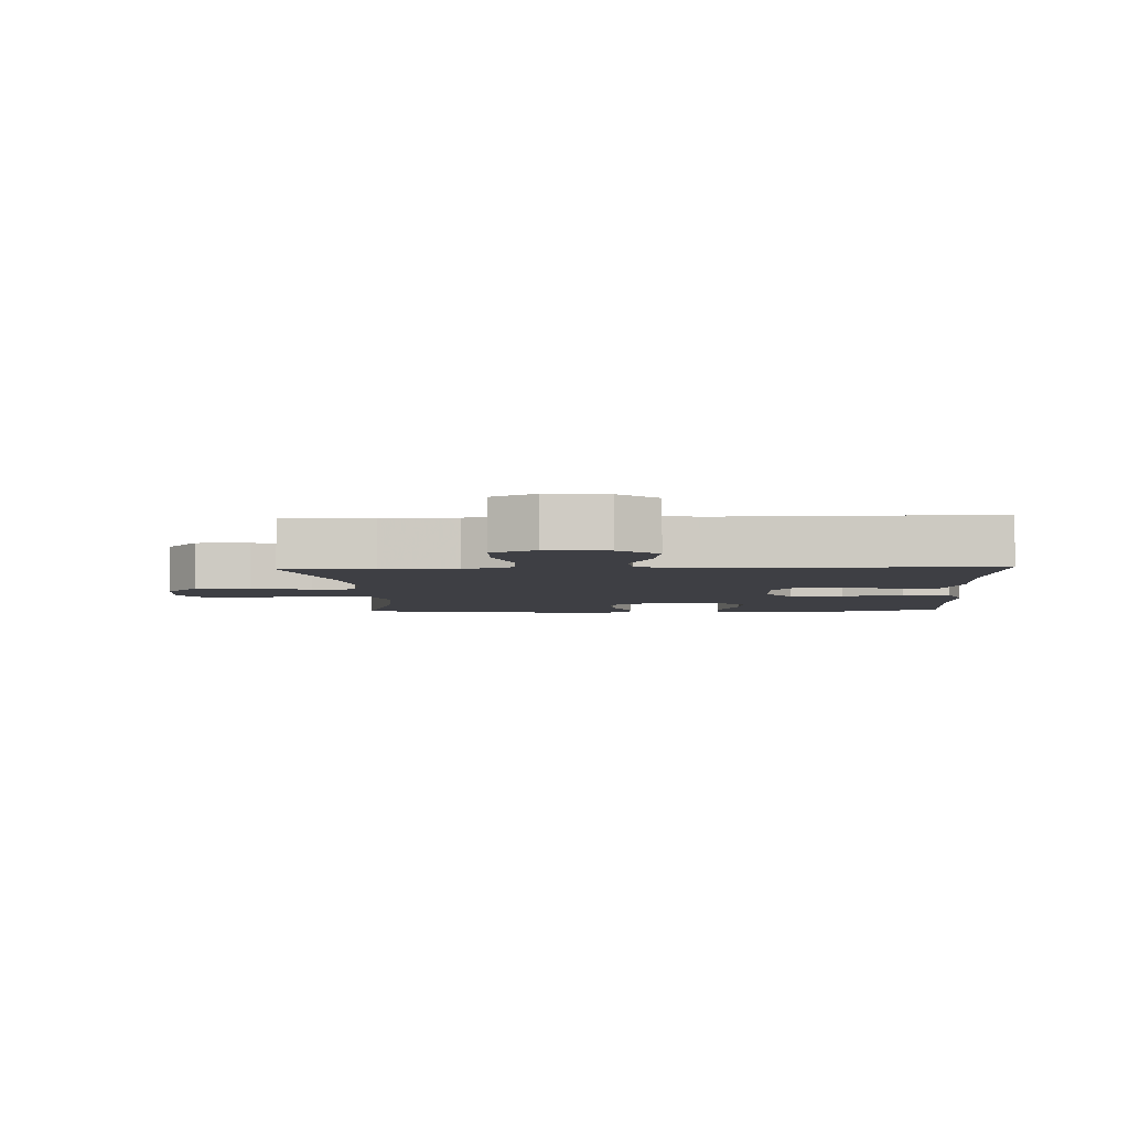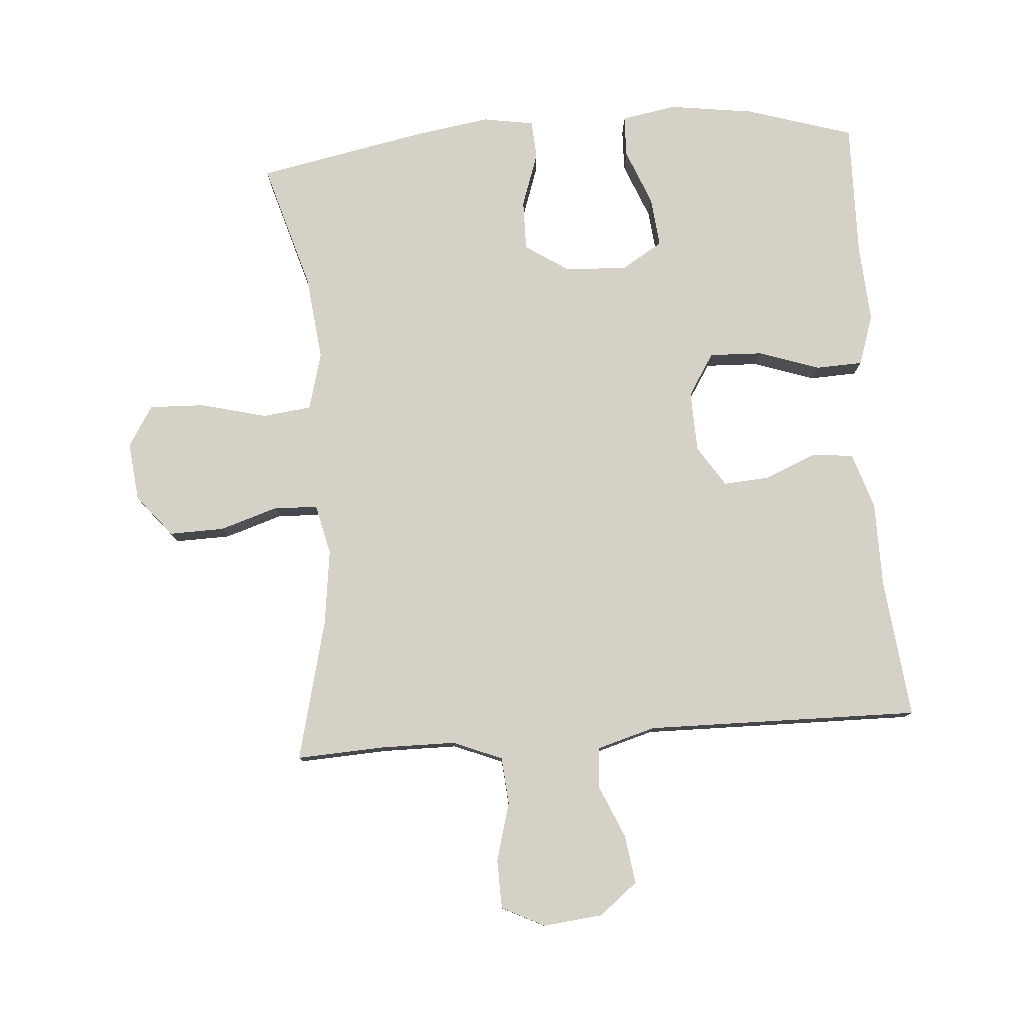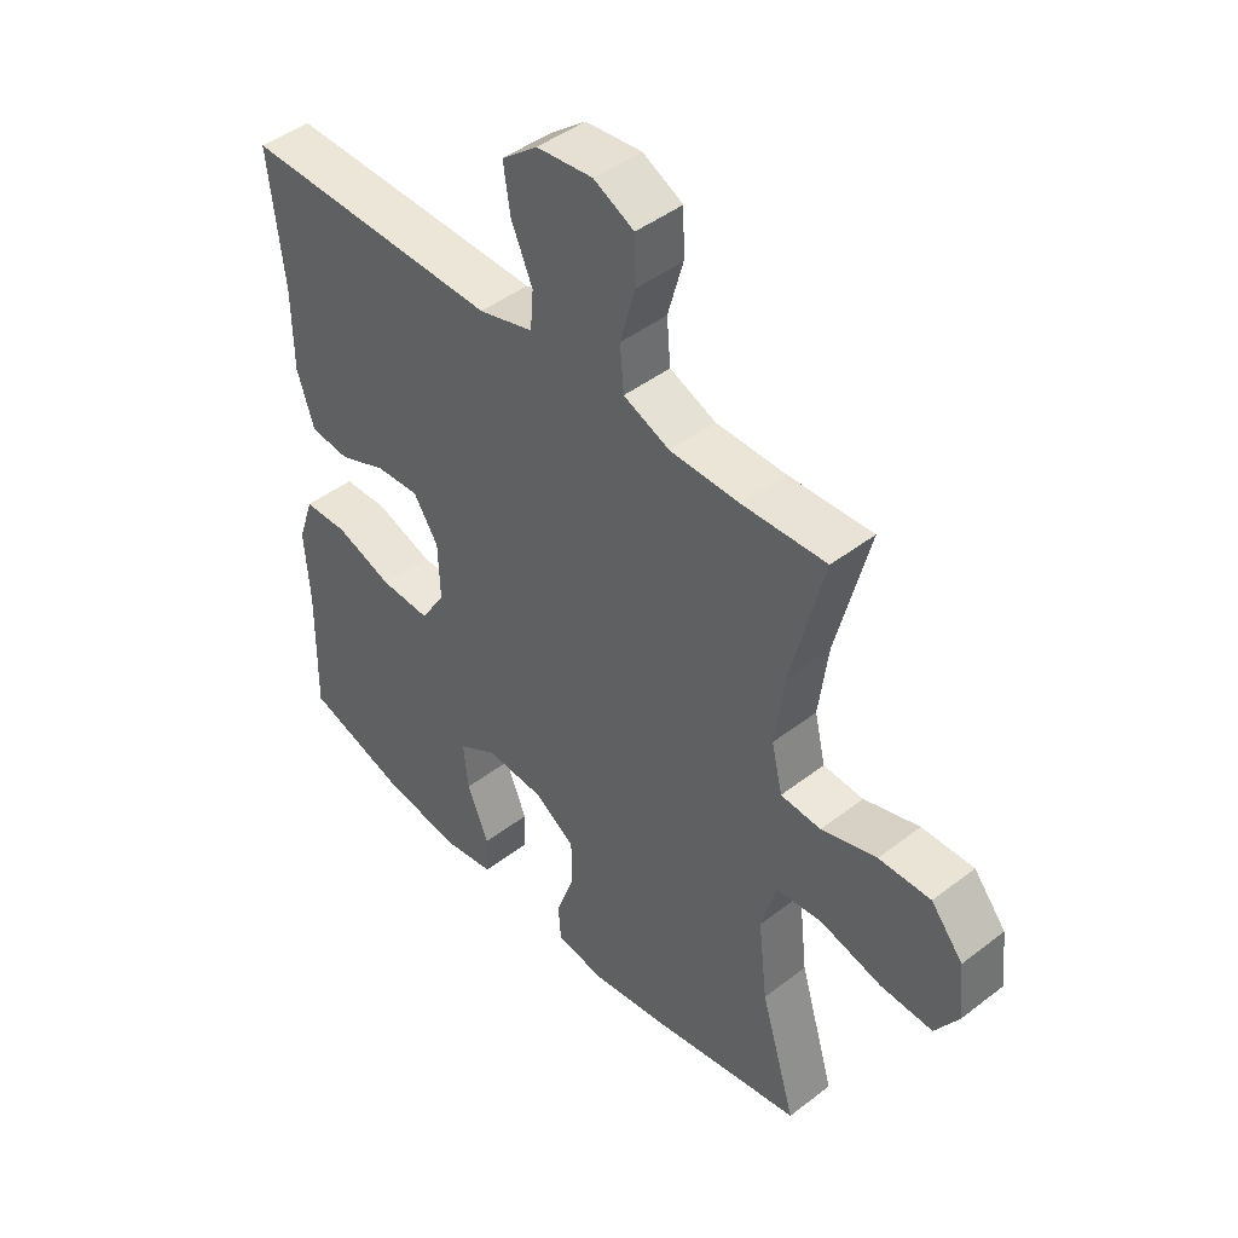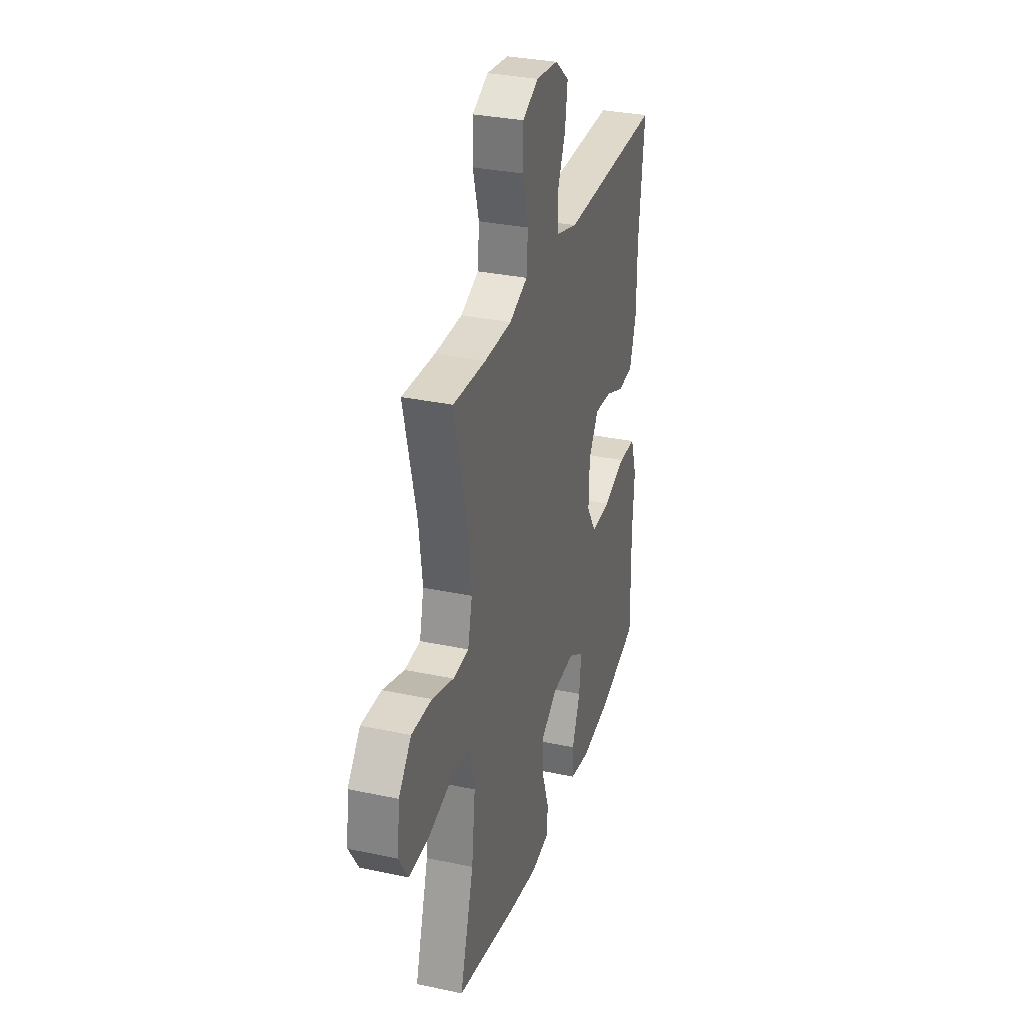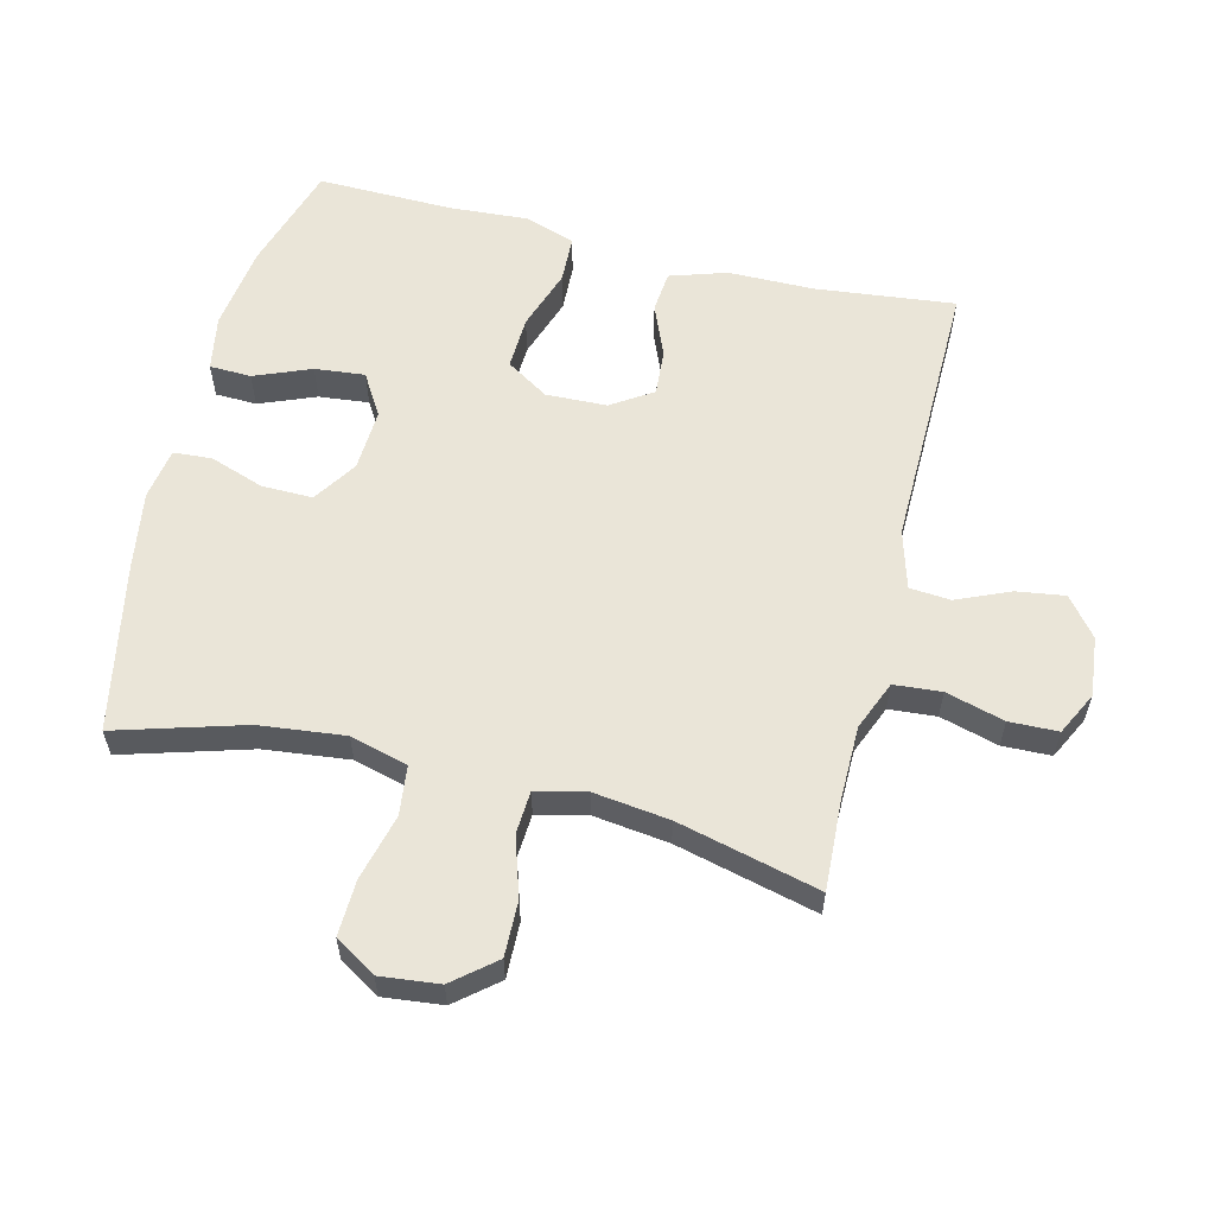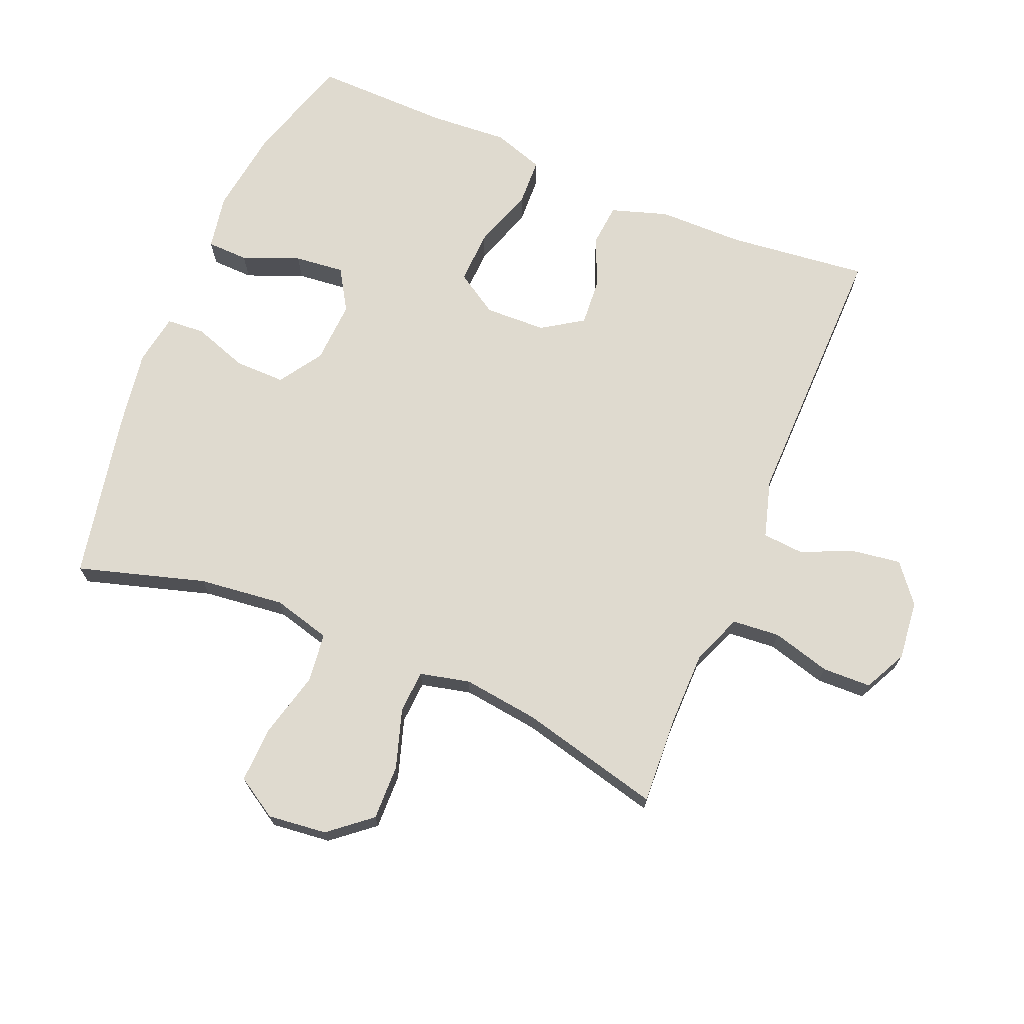
<metadata>
{"format":"obj","ext":"obj","renderer":"f3d","projection":"perspective","resolution":1024,"background":"white","views":[{"elev":-4.4,"azim":2.8,"up":"+Y"},{"elev":79.0,"azim":-4.2,"up":"+Y"},{"elev":45.2,"azim":-131.7,"up":"+Z"},{"elev":31.6,"azim":-73.2,"up":"+Z"},{"elev":58.8,"azim":-76.1,"up":"+Y"},{"elev":70.6,"azim":-67.4,"up":"+Y"}]}
</metadata>
<code>
v -0.5 0.07 0.5
v -0.363 0.07 0.493
v -0.248 0.07 0.494
v -0.172 0.07 0.525
v -0.166 0.07 0.598
v -0.191 0.07 0.688
v -0.189 0.07 0.763
v -0.123 0.07 0.796
v -0.031 0.07 0.786
v 0.028 0.07 0.739
v 0.017 0.07 0.664
v -0.018 0.07 0.583
v -0.013 0.07 0.52
v 0.077 0.07 0.494
v 0.5 0.07 0.5
v 0.476 0.07 0.285
v 0.475 0.07 0.153
v 0.447 0.07 0.066
v 0.383 0.07 0.06
v 0.303 0.07 0.093
v 0.232 0.07 0.098
v 0.191 0.07 0.035
v 0.188 0.07 -0.059
v 0.229 0.07 -0.124
v 0.311 0.07 -0.121
v 0.405 0.07 -0.089
v 0.478 0.07 -0.092
v 0.504 0.07 -0.17
v 0.496 0.07 -0.291
v 0.5 0.07 -0.5
v 0.334 0.07 -0.551
v 0.203 0.07 -0.569
v 0.118 0.07 -0.554
v 0.116 0.07 -0.49
v 0.151 0.07 -0.403
v 0.159 0.07 -0.326
v 0.095 0.07 -0.287
v -0.001 0.07 -0.292
v -0.068 0.07 -0.336
v -0.067 0.07 -0.414
v -0.038 0.07 -0.498
v -0.042 0.07 -0.557
v -0.121 0.07 -0.57
v -0.242 0.07 -0.551
v -0.5 0.07 -0.5
v -0.442 0.07 -0.304
v -0.427 0.07 -0.172
v -0.451 0.07 -0.083
v -0.527 0.07 -0.074
v -0.629 0.07 -0.1
v -0.715 0.07 -0.103
v -0.754 0.07 -0.04
v -0.744 0.07 0.051
v -0.691 0.07 0.115
v -0.606 0.07 0.113
v -0.515 0.07 0.084
v -0.449 0.07 0.088
v -0.431 0.07 0.165
v -0.446 0.07 0.282
v -0.5 0 0.5
v -0.363 0 0.493
v -0.248 0 0.494
v -0.172 0 0.525
v -0.166 0 0.598
v -0.191 0 0.688
v -0.189 0 0.763
v -0.123 0 0.796
v -0.031 0 0.786
v 0.028 0 0.739
v 0.017 0 0.664
v -0.018 0 0.583
v -0.013 0 0.52
v 0.077 0 0.494
v 0.5 0 0.5
v 0.476 0 0.285
v 0.475 0 0.153
v 0.447 0 0.066
v 0.383 0 0.06
v 0.303 0 0.093
v 0.232 0 0.098
v 0.191 0 0.035
v 0.188 0 -0.059
v 0.229 0 -0.124
v 0.311 0 -0.121
v 0.405 0 -0.089
v 0.478 0 -0.092
v 0.504 0 -0.17
v 0.496 0 -0.291
v 0.5 0 -0.5
v 0.334 0 -0.551
v 0.203 0 -0.569
v 0.118 0 -0.554
v 0.116 0 -0.49
v 0.151 0 -0.403
v 0.159 0 -0.326
v 0.095 0 -0.287
v -0.001 0 -0.292
v -0.068 0 -0.336
v -0.067 0 -0.414
v -0.038 0 -0.498
v -0.042 0 -0.557
v -0.121 0 -0.57
v -0.242 0 -0.551
v -0.5 0 -0.5
v -0.442 0 -0.304
v -0.427 0 -0.172
v -0.451 0 -0.083
v -0.527 0 -0.074
v -0.629 0 -0.1
v -0.715 0 -0.103
v -0.754 0 -0.04
v -0.744 0 0.051
v -0.691 0 0.115
v -0.606 0 0.113
v -0.515 0 0.084
v -0.449 0 0.088
v -0.431 0 0.165
v -0.446 0 0.282
f 53 54 55 56
f 53 56 57
f 52 53 57
f 49 50 51 52
f 48 49 52 57
f 47 48 57 58
f 43 44 45 46
f 43 46 47
f 40 41 42 43
f 39 40 43 47
f 38 39 47 58
f 32 33 34 35
f 32 35 36
f 29 30 31 32
f 29 32 36
f 28 29 36 37
f 25 26 27 28
f 24 25 28 37
f 17 18 19 20
f 16 17 20 21
f 14 15 16 21
f 13 14 21 22
f 9 10 11 12
f 7 8 9 12
f 5 6 7 12
f 4 5 12 13
f 3 4 13 22
f 59 1 2
f 23 24 37 38
f 23 38 58 59
f 22 23 59
f 2 3 22 59
f 115 114 113 112
f 116 115 112
f 116 112 111
f 111 110 109 108
f 116 111 108 107
f 117 116 107 106
f 105 104 103 102
f 106 105 102
f 102 101 100 99
f 106 102 99 98
f 117 106 98 97
f 94 93 92 91
f 95 94 91
f 91 90 89 88
f 95 91 88
f 96 95 88 87
f 87 86 85 84
f 96 87 84 83
f 79 78 77 76
f 80 79 76 75
f 80 75 74 73
f 81 80 73 72
f 71 70 69 68
f 71 68 67 66
f 71 66 65 64
f 72 71 64 63
f 81 72 63 62
f 61 60 118
f 97 96 83 82
f 118 117 97 82
f 118 82 81
f 118 81 62 61
f 1 60 61 2
f 2 61 62 3
f 3 62 63 4
f 4 63 64 5
f 5 64 65 6
f 6 65 66 7
f 7 66 67 8
f 8 67 68 9
f 9 68 69 10
f 10 69 70 11
f 11 70 71 12
f 12 71 72 13
f 13 72 73 14
f 14 73 74 15
f 15 74 75 16
f 16 75 76 17
f 17 76 77 18
f 18 77 78 19
f 19 78 79 20
f 20 79 80 21
f 21 80 81 22
f 22 81 82 23
f 23 82 83 24
f 24 83 84 25
f 25 84 85 26
f 26 85 86 27
f 27 86 87 28
f 28 87 88 29
f 29 88 89 30
f 30 89 90 31
f 31 90 91 32
f 32 91 92 33
f 33 92 93 34
f 34 93 94 35
f 35 94 95 36
f 36 95 96 37
f 37 96 97 38
f 38 97 98 39
f 39 98 99 40
f 40 99 100 41
f 41 100 101 42
f 42 101 102 43
f 43 102 103 44
f 44 103 104 45
f 45 104 105 46
f 46 105 106 47
f 47 106 107 48
f 48 107 108 49
f 49 108 109 50
f 50 109 110 51
f 51 110 111 52
f 52 111 112 53
f 53 112 113 54
f 54 113 114 55
f 55 114 115 56
f 56 115 116 57
f 57 116 117 58
f 58 117 118 59
f 59 118 60 1

</code>
